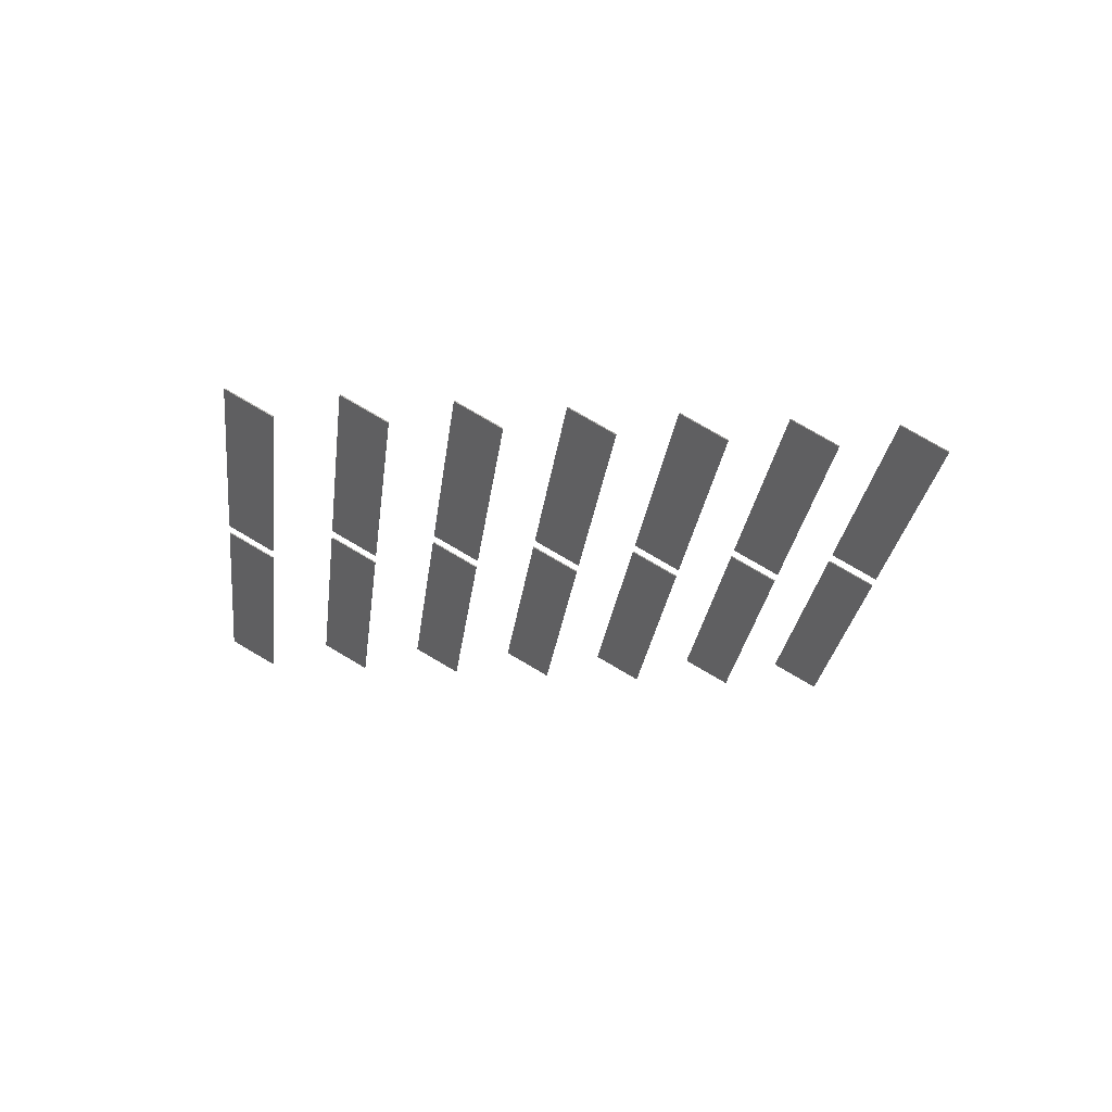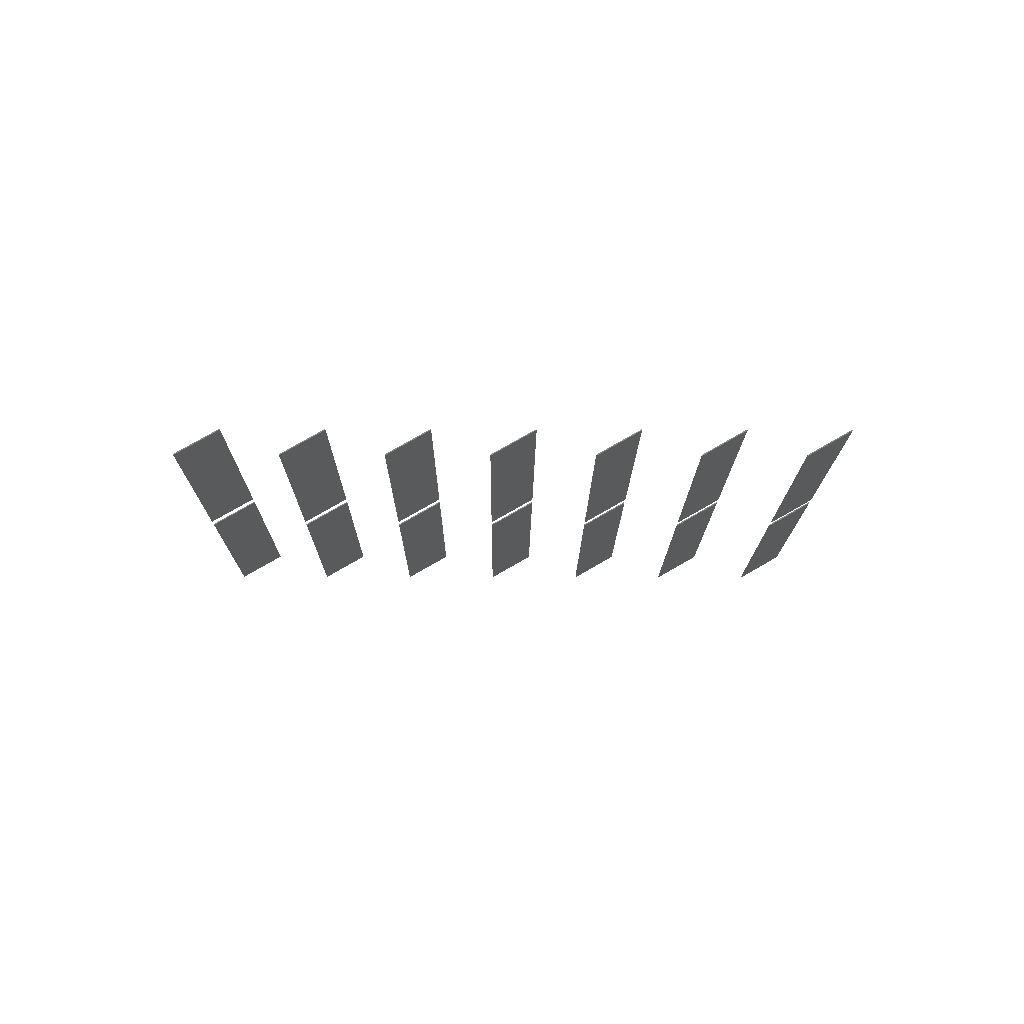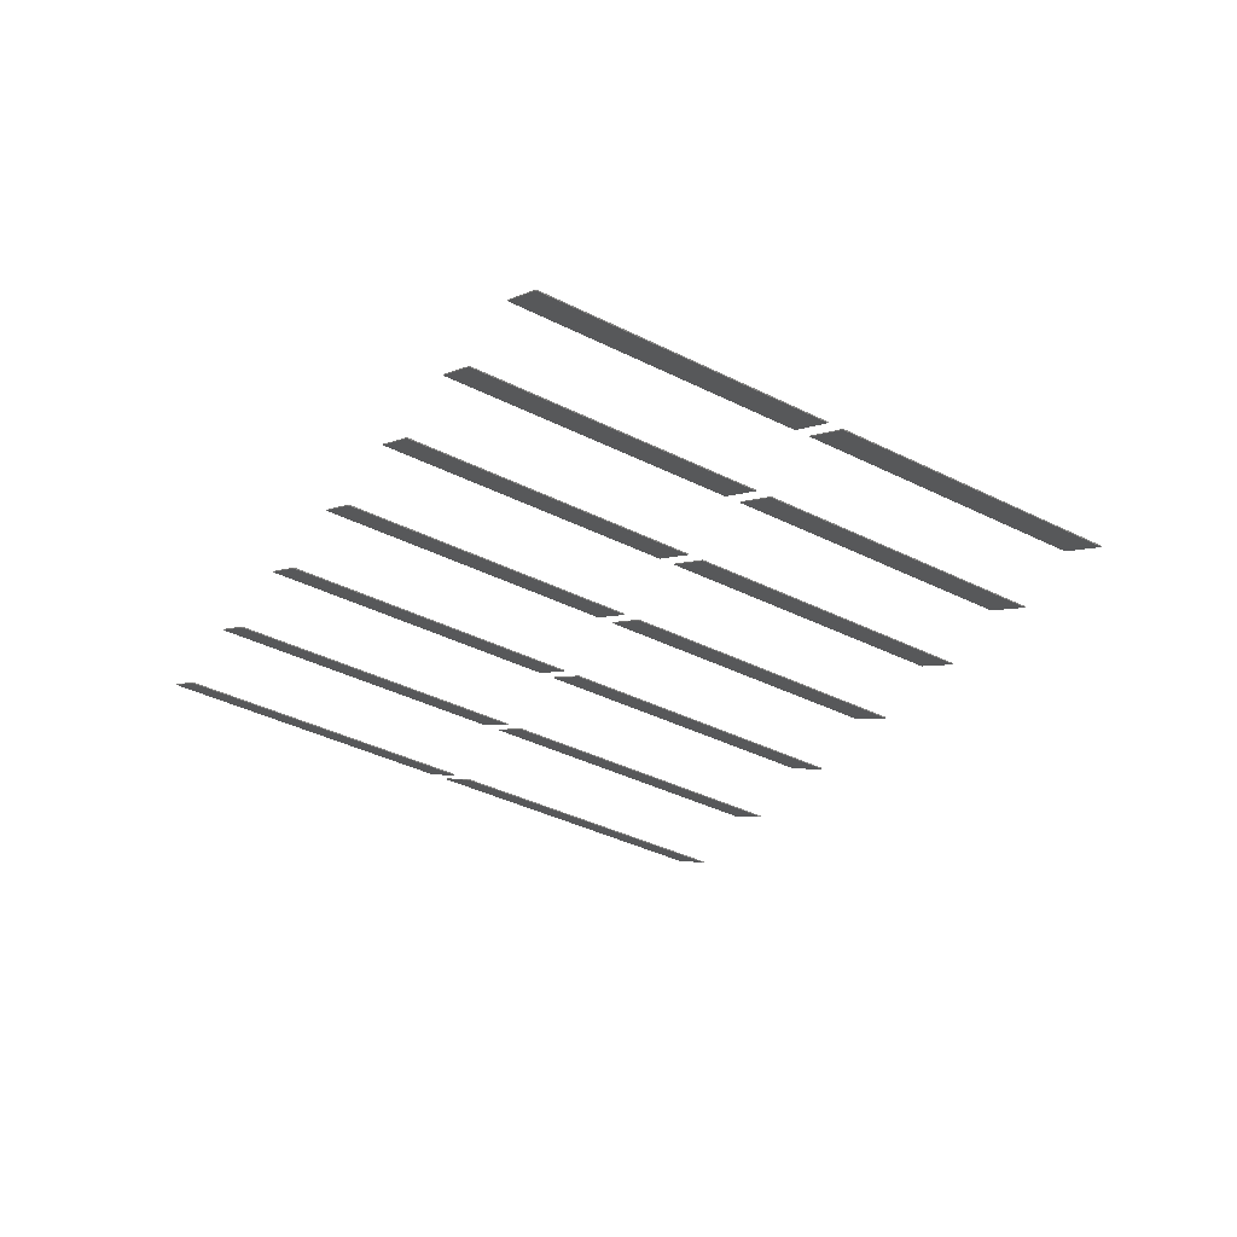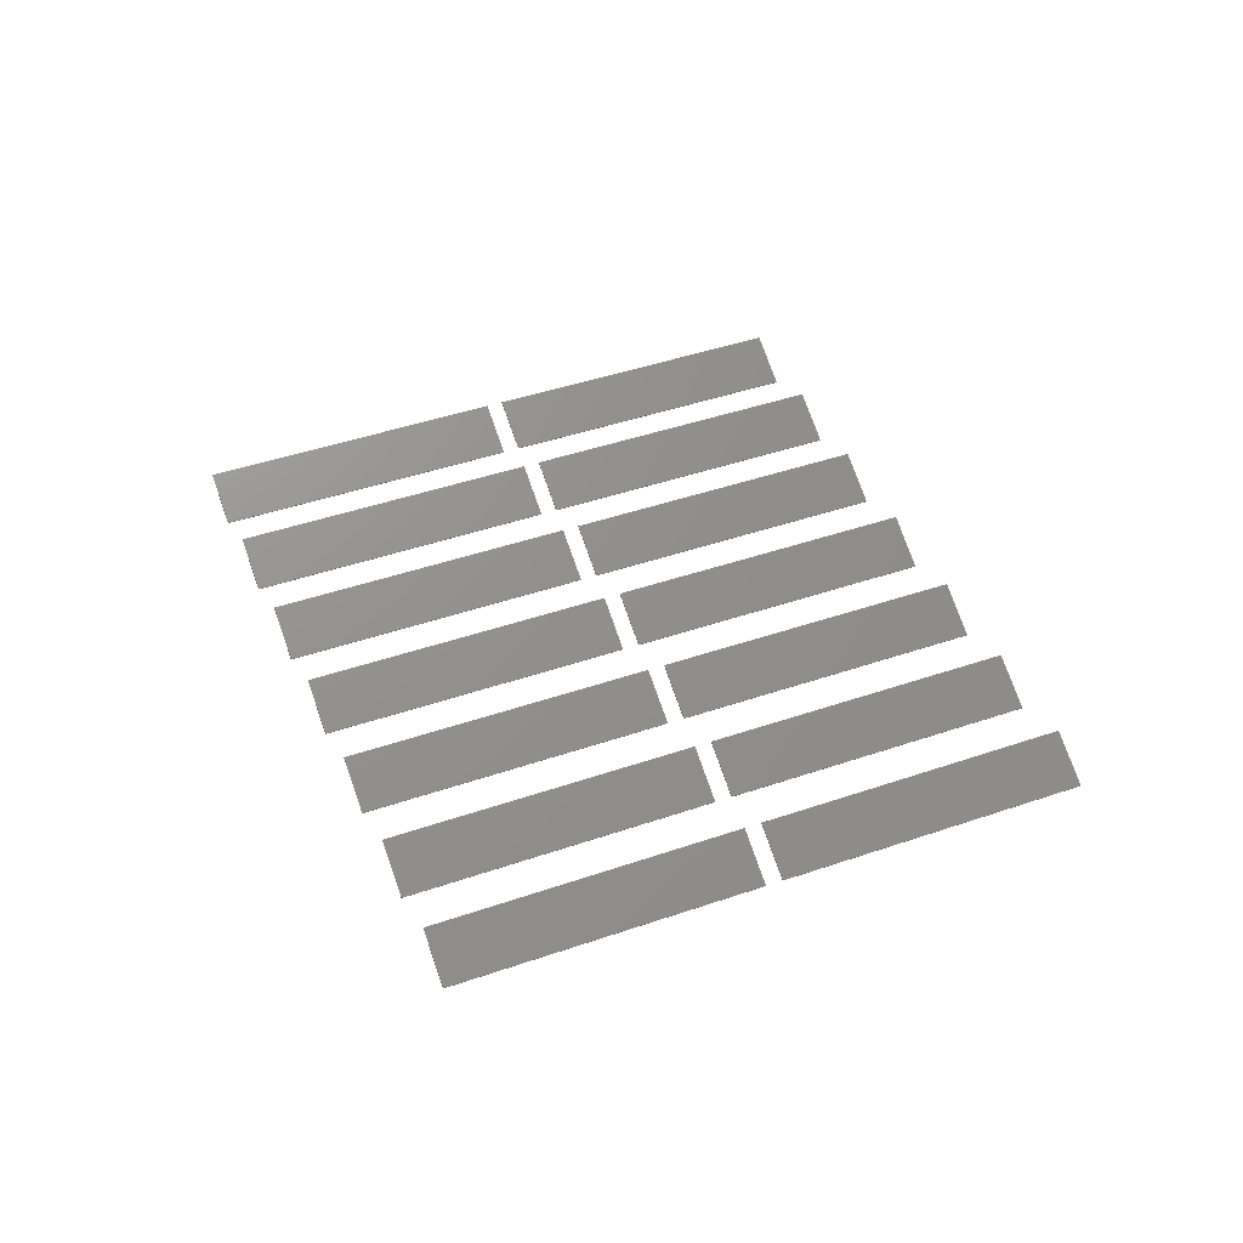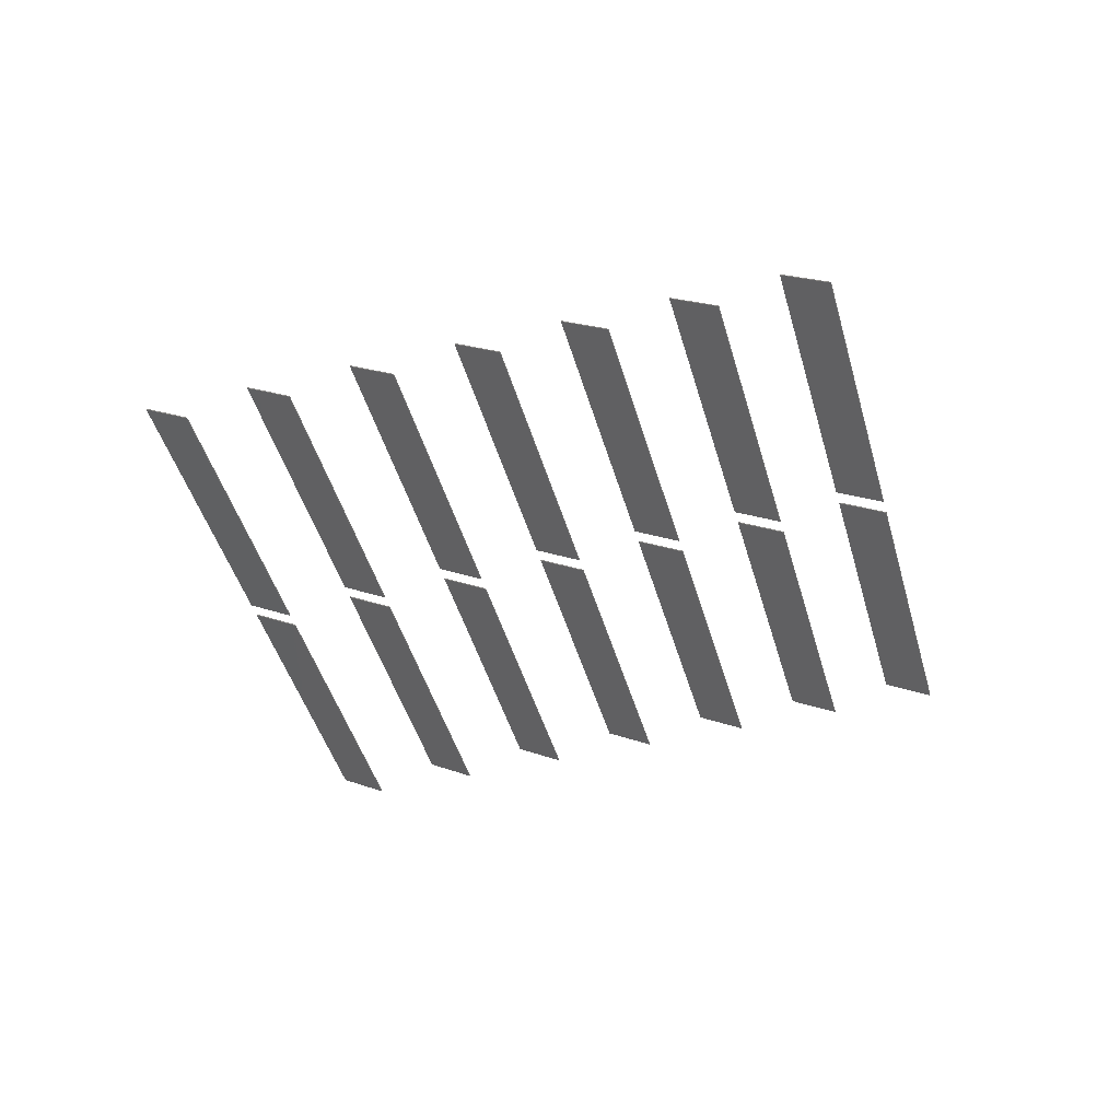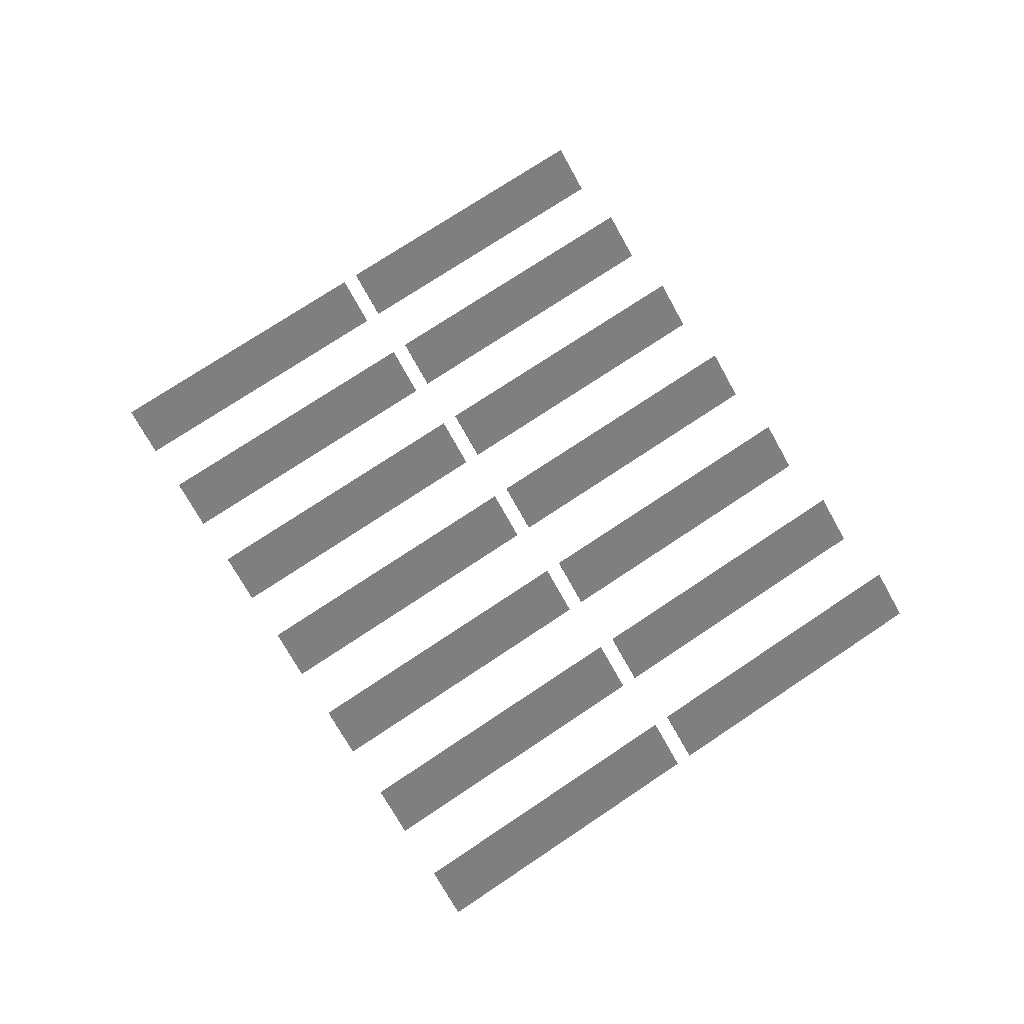
<metadata>
{"format":"stl","ext":"stl","renderer":"f3d","projection":"perspective","resolution":1024,"background":"white","views":[{"elev":-25.1,"azim":53.6,"up":"+Z"},{"elev":-13.5,"azim":-120.3,"up":"+Z"},{"elev":-37.6,"azim":117.1,"up":"+Z"},{"elev":42.7,"azim":127.5,"up":"+Z"},{"elev":-44.5,"azim":75.3,"up":"+Z"},{"elev":72.9,"azim":116.1,"up":"+Z"}]}
</metadata>
<code>
# stl→obj: 112 verts, 168 faces
v 1.538 4.352 0.05141
v 2.22 3.958 0.05141
v 2.22 3.957 0.0489
v 1.537 4.351 0.0489
v 1.476 4.245 0.1231
v 2.158 3.849 0.1206
v 2.158 3.851 0.1231
v 1.475 4.243 0.1206
v 2.258 3.937 0.05141
v 2.94 3.543 0.05141
v 2.939 3.541 0.0489
v 2.257 3.935 0.0489
v 2.196 3.829 0.1231
v 2.877 3.434 0.1206
v 2.878 3.435 0.1231
v 2.195 3.828 0.1206
v 1.395 4.104 0.05141
v 2.077 3.71 0.05141
v 2.076 3.709 0.0489
v 1.394 4.103 0.0489
v 1.333 3.996 0.1231
v 2.014 3.601 0.1206
v 2.015 3.602 0.1231
v 1.332 3.995 0.1206
v 2.114 3.688 0.05141
v 2.797 3.294 0.05141
v 2.796 3.293 0.0489
v 2.114 3.687 0.0489
v 2.052 3.581 0.1231
v 2.734 3.186 0.1206
v 2.735 3.187 0.1231
v 2.052 3.58 0.1206
v 1.251 3.856 0.05141
v 1.934 3.462 0.05141
v 1.933 3.46 0.0489
v 1.251 3.854 0.0489
v 1.189 3.748 0.1231
v 1.871 3.353 0.1206
v 1.872 3.354 0.1231
v 1.189 3.747 0.1206
v 1.971 3.44 0.05141
v 2.654 3.046 0.05141
v 2.653 3.045 0.0489
v 1.97 3.439 0.0489
v 1.909 3.333 0.1231
v 2.591 2.937 0.1206
v 2.591 2.939 0.1231
v 1.908 3.331 0.1206
v 1.108 3.608 0.05141
v 1.79 3.214 0.05141
v 1.79 3.212 0.0489
v 1.107 3.606 0.0489
v 1.046 3.5 0.1231
v 1.728 3.105 0.1206
v 1.728 3.106 0.1231
v 1.045 3.499 0.1206
v 1.828 3.192 0.05141
v 2.51 2.798 0.05141
v 2.51 2.797 0.0489
v 1.827 3.191 0.0489
v 1.766 3.085 0.1231
v 2.447 2.689 0.1206
v 2.448 2.69 0.1231
v 1.765 3.083 0.1206
v 0.9647 3.359 0.05141
v 1.647 2.965 0.05141
v 1.646 2.964 0.0489
v 0.964 3.358 0.0489
v 0.9026 3.252 0.1231
v 1.584 2.857 0.1206
v 1.585 2.858 0.1231
v 0.9019 3.251 0.1206
v 1.684 2.944 0.05141
v 2.367 2.55 0.05141
v 2.366 2.548 0.0489
v 1.684 2.943 0.0489
v 1.622 2.836 0.1231
v 2.304 2.441 0.1206
v 2.305 2.442 0.1231
v 1.622 2.835 0.1206
v 0.8214 3.111 0.05141
v 1.504 2.717 0.05141
v 1.503 2.716 0.0489
v 0.8207 3.11 0.0489
v 0.7593 3.004 0.1231
v 1.441 2.608 0.1206
v 1.442 2.61 0.1231
v 0.7586 3.002 0.1206
v 1.541 2.696 0.05141
v 2.224 2.302 0.05141
v 2.223 2.3 0.0489
v 1.54 2.694 0.0489
v 1.479 2.588 0.1231
v 2.161 2.193 0.1206
v 2.162 2.194 0.1231
v 1.478 2.587 0.1206
v 0.6781 2.863 0.05141
v 1.361 2.469 0.05141
v 1.36 2.468 0.0489
v 0.6774 2.862 0.0489
v 0.616 2.755 0.1231
v 1.298 2.36 0.1206
v 1.299 2.361 0.1231
v 0.6153 2.754 0.1206
v 1.398 2.447 0.05141
v 2.08 2.053 0.05141
v 2.08 2.052 0.0489
v 1.397 2.446 0.0489
v 1.336 2.34 0.1231
v 2.018 1.945 0.1206
v 2.018 1.946 0.1231
v 1.335 2.339 0.1206
f 1 2 3
f 1 3 4
f 5 6 7
f 5 8 6
f 5 4 8
f 5 1 4
f 7 6 3
f 7 3 2
f 6 4 3
f 6 8 4
f 7 2 1
f 7 1 5
f 9 10 11
f 9 11 12
f 13 14 15
f 13 16 14
f 13 12 16
f 13 9 12
f 15 14 11
f 15 11 10
f 14 12 11
f 14 16 12
f 15 10 9
f 15 9 13
f 17 18 19
f 17 19 20
f 21 22 23
f 21 24 22
f 21 20 24
f 21 17 20
f 23 22 19
f 23 19 18
f 22 20 19
f 22 24 20
f 23 18 17
f 23 17 21
f 25 26 27
f 25 27 28
f 29 30 31
f 29 32 30
f 29 28 32
f 29 25 28
f 31 30 27
f 31 27 26
f 30 28 27
f 30 32 28
f 31 26 25
f 31 25 29
f 33 34 35
f 33 35 36
f 37 38 39
f 37 40 38
f 37 36 40
f 37 33 36
f 39 38 35
f 39 35 34
f 38 36 35
f 38 40 36
f 39 34 33
f 39 33 37
f 41 42 43
f 41 43 44
f 45 46 47
f 45 48 46
f 45 44 48
f 45 41 44
f 47 46 43
f 47 43 42
f 46 44 43
f 46 48 44
f 47 42 41
f 47 41 45
f 49 50 51
f 49 51 52
f 53 54 55
f 53 56 54
f 53 52 56
f 53 49 52
f 55 54 51
f 55 51 50
f 54 52 51
f 54 56 52
f 55 50 49
f 55 49 53
f 57 58 59
f 57 59 60
f 61 62 63
f 61 64 62
f 61 60 64
f 61 57 60
f 63 62 59
f 63 59 58
f 62 60 59
f 62 64 60
f 63 58 57
f 63 57 61
f 65 66 67
f 65 67 68
f 69 70 71
f 69 72 70
f 69 68 72
f 69 65 68
f 71 70 67
f 71 67 66
f 70 68 67
f 70 72 68
f 71 66 65
f 71 65 69
f 73 74 75
f 73 75 76
f 77 78 79
f 77 80 78
f 77 76 80
f 77 73 76
f 79 78 75
f 79 75 74
f 78 76 75
f 78 80 76
f 79 74 73
f 79 73 77
f 81 82 83
f 81 83 84
f 85 86 87
f 85 88 86
f 85 84 88
f 85 81 84
f 87 86 83
f 87 83 82
f 86 84 83
f 86 88 84
f 87 82 81
f 87 81 85
f 89 90 91
f 89 91 92
f 93 94 95
f 93 96 94
f 93 92 96
f 93 89 92
f 95 94 91
f 95 91 90
f 94 92 91
f 94 96 92
f 95 90 89
f 95 89 93
f 97 98 99
f 97 99 100
f 101 102 103
f 101 104 102
f 101 100 104
f 101 97 100
f 103 102 99
f 103 99 98
f 102 100 99
f 102 104 100
f 103 98 97
f 103 97 101
f 105 106 107
f 105 107 108
f 109 110 111
f 109 112 110
f 109 108 112
f 109 105 108
f 111 110 107
f 111 107 106
f 110 108 107
f 110 112 108
f 111 106 105
f 111 105 109

</code>
